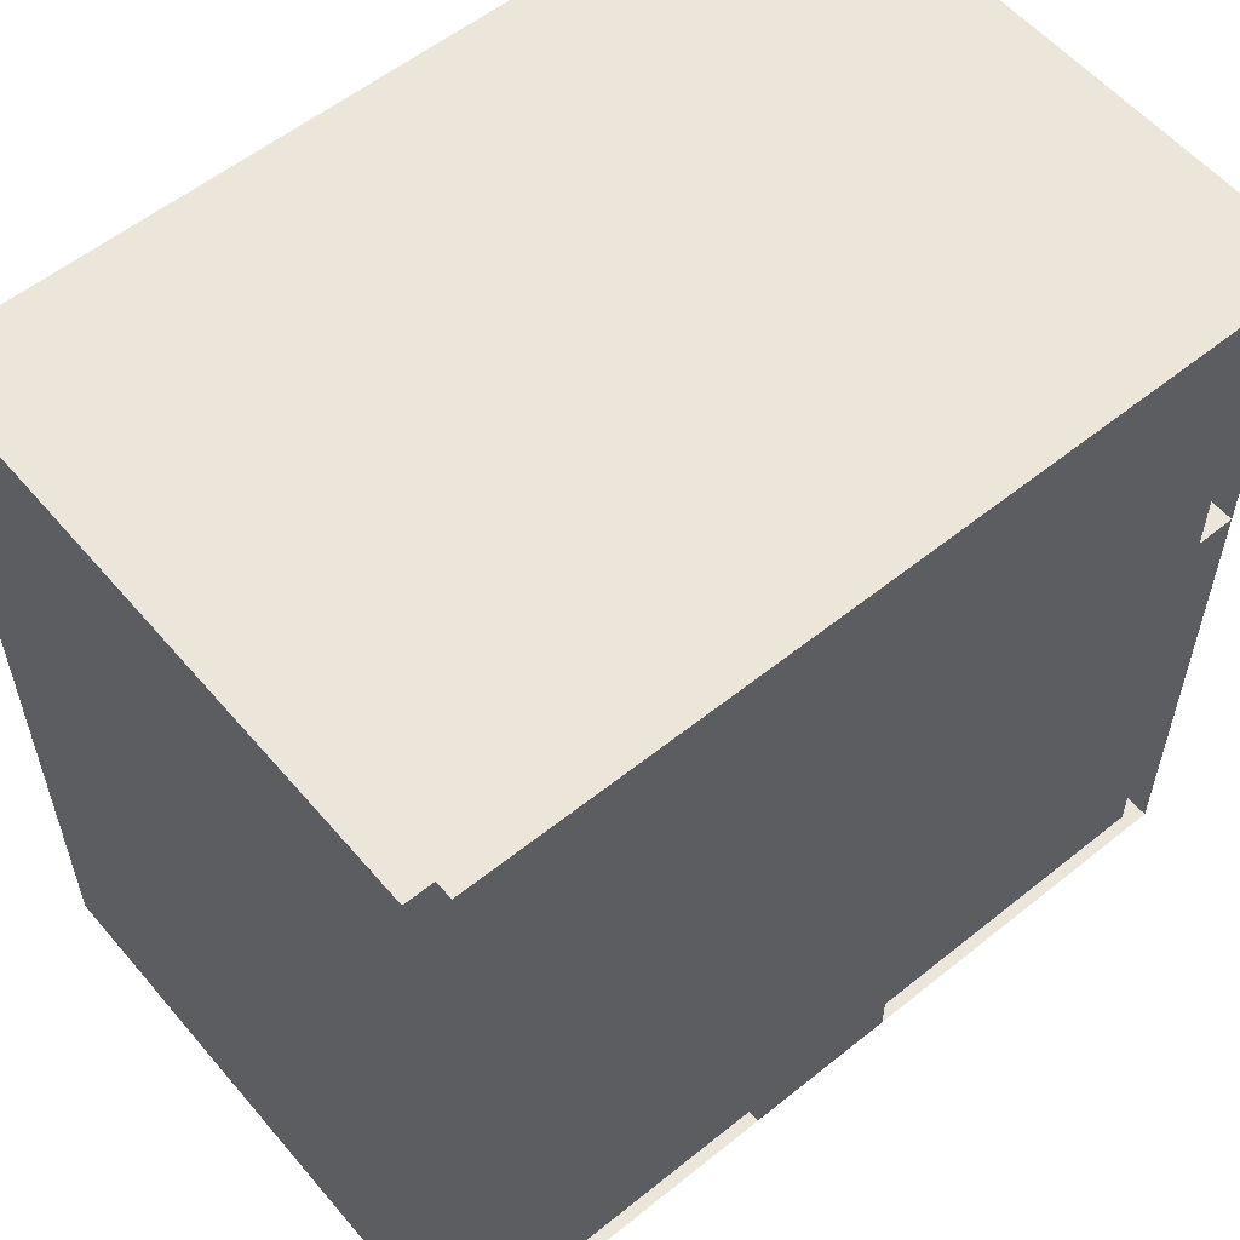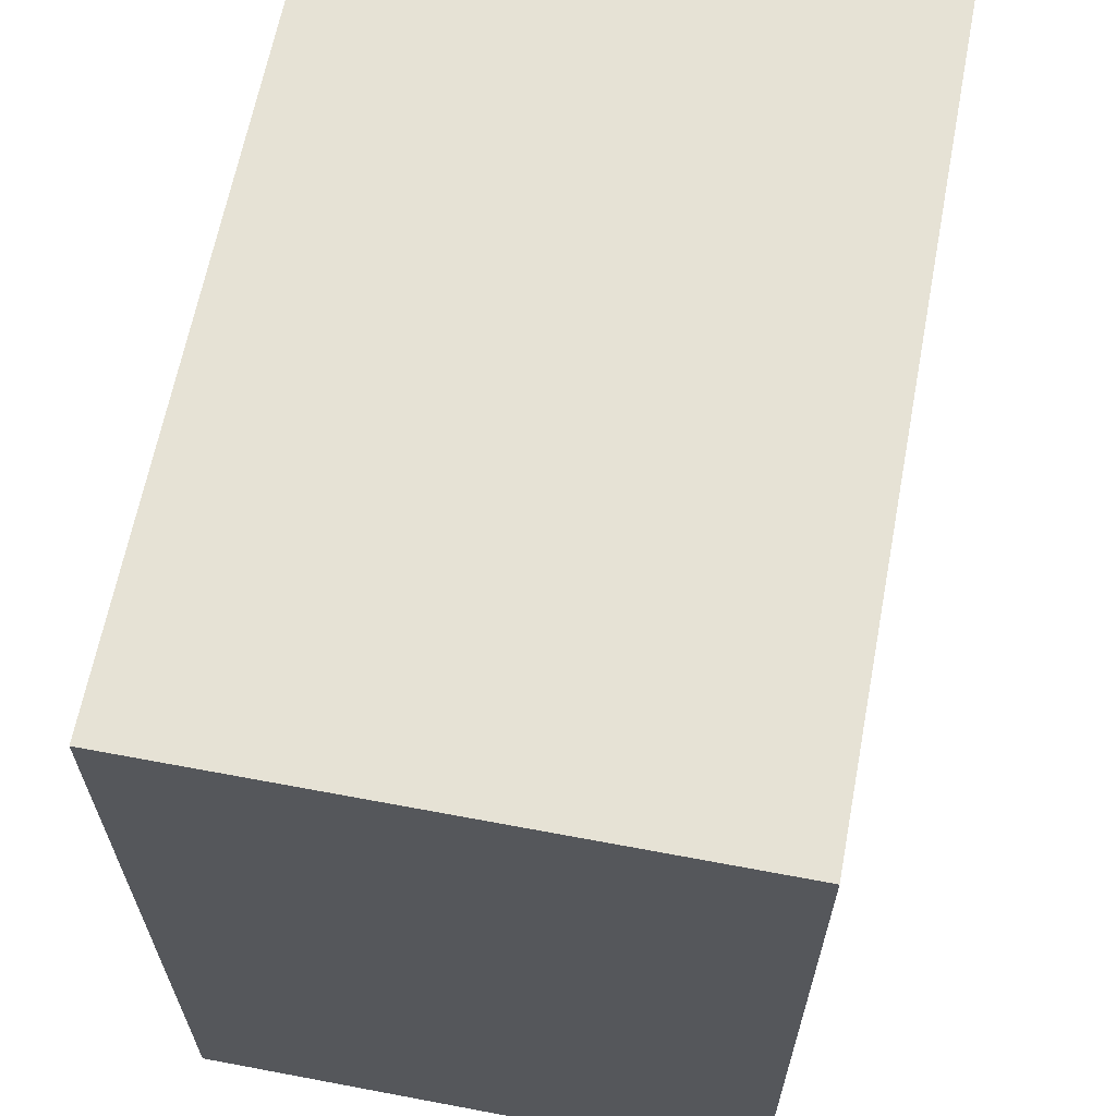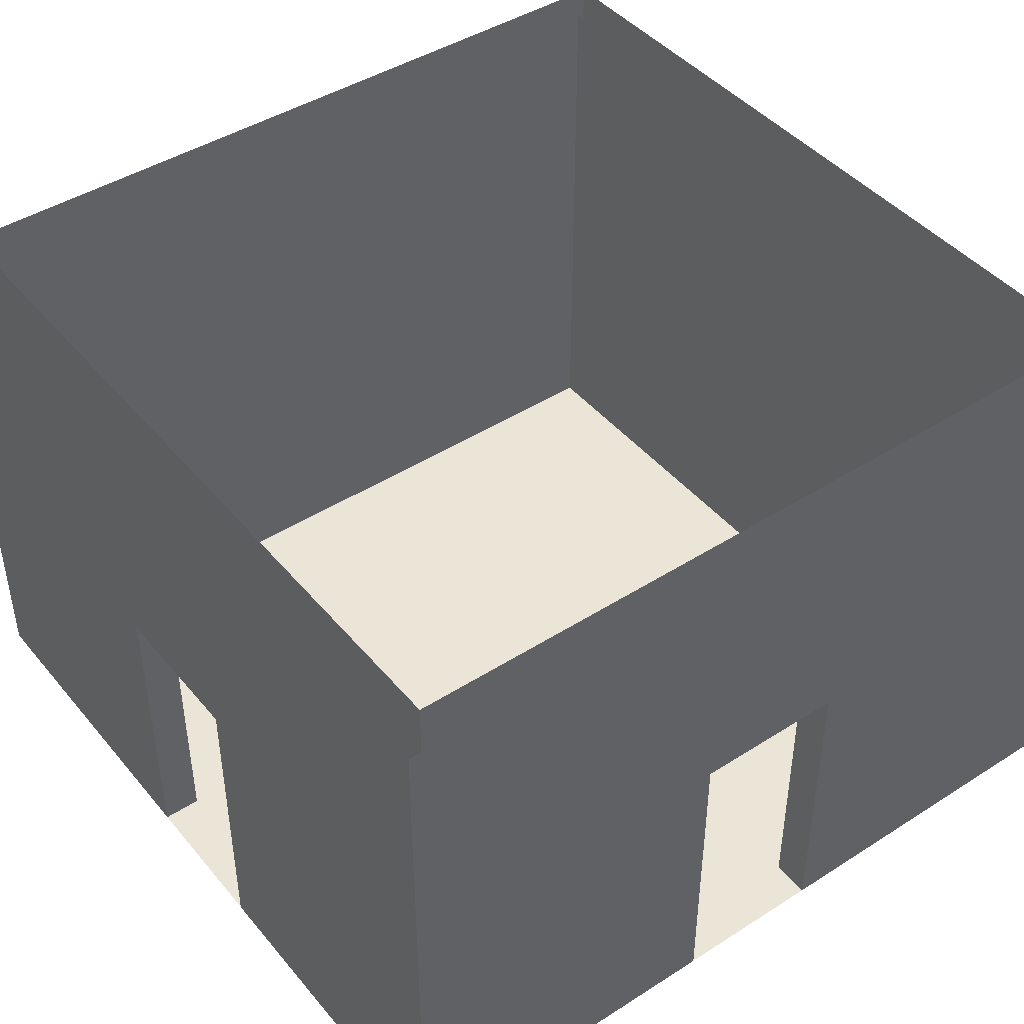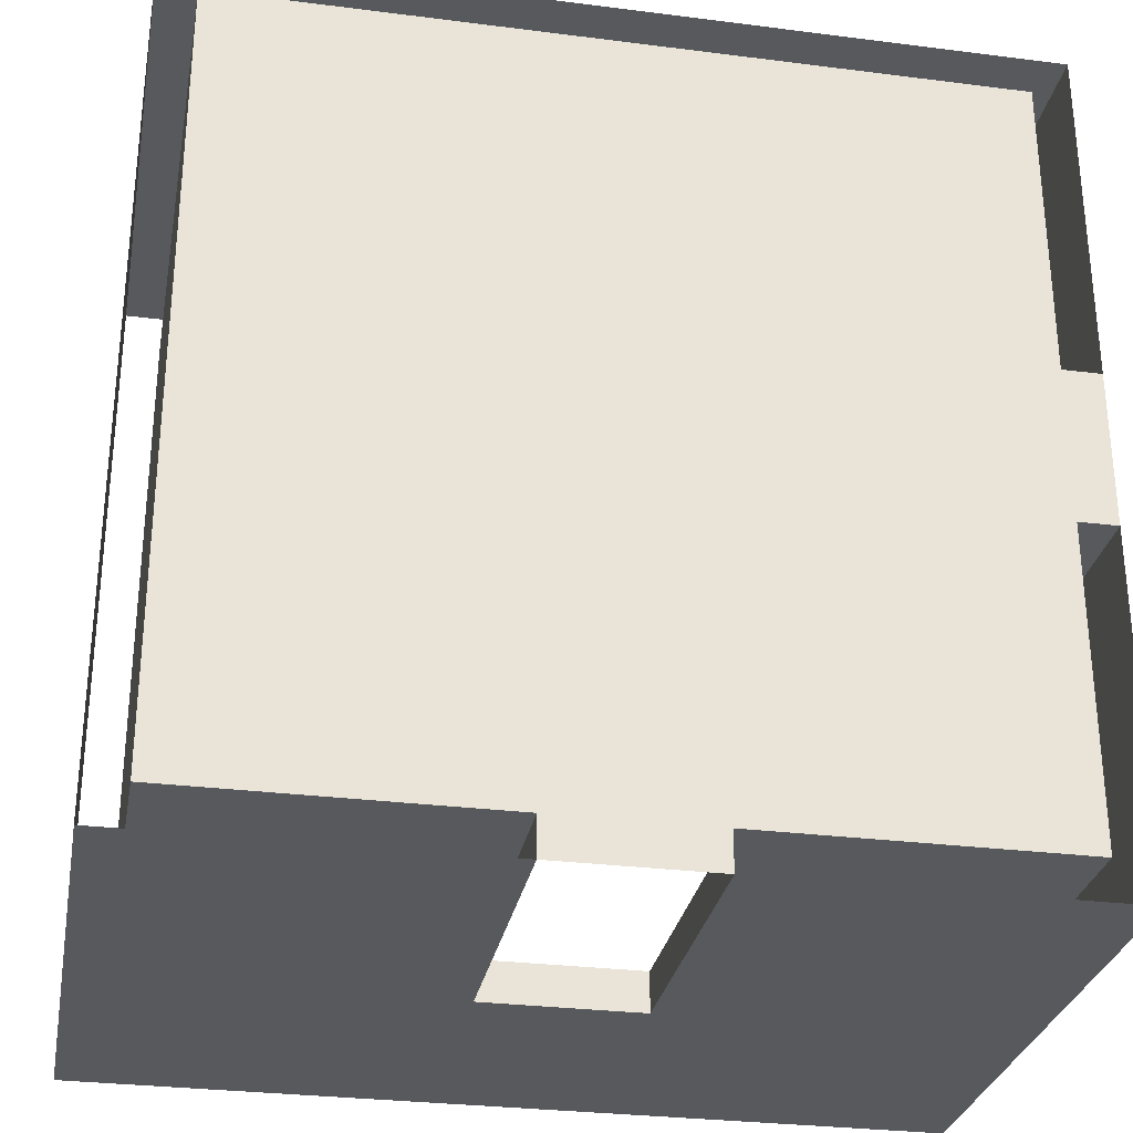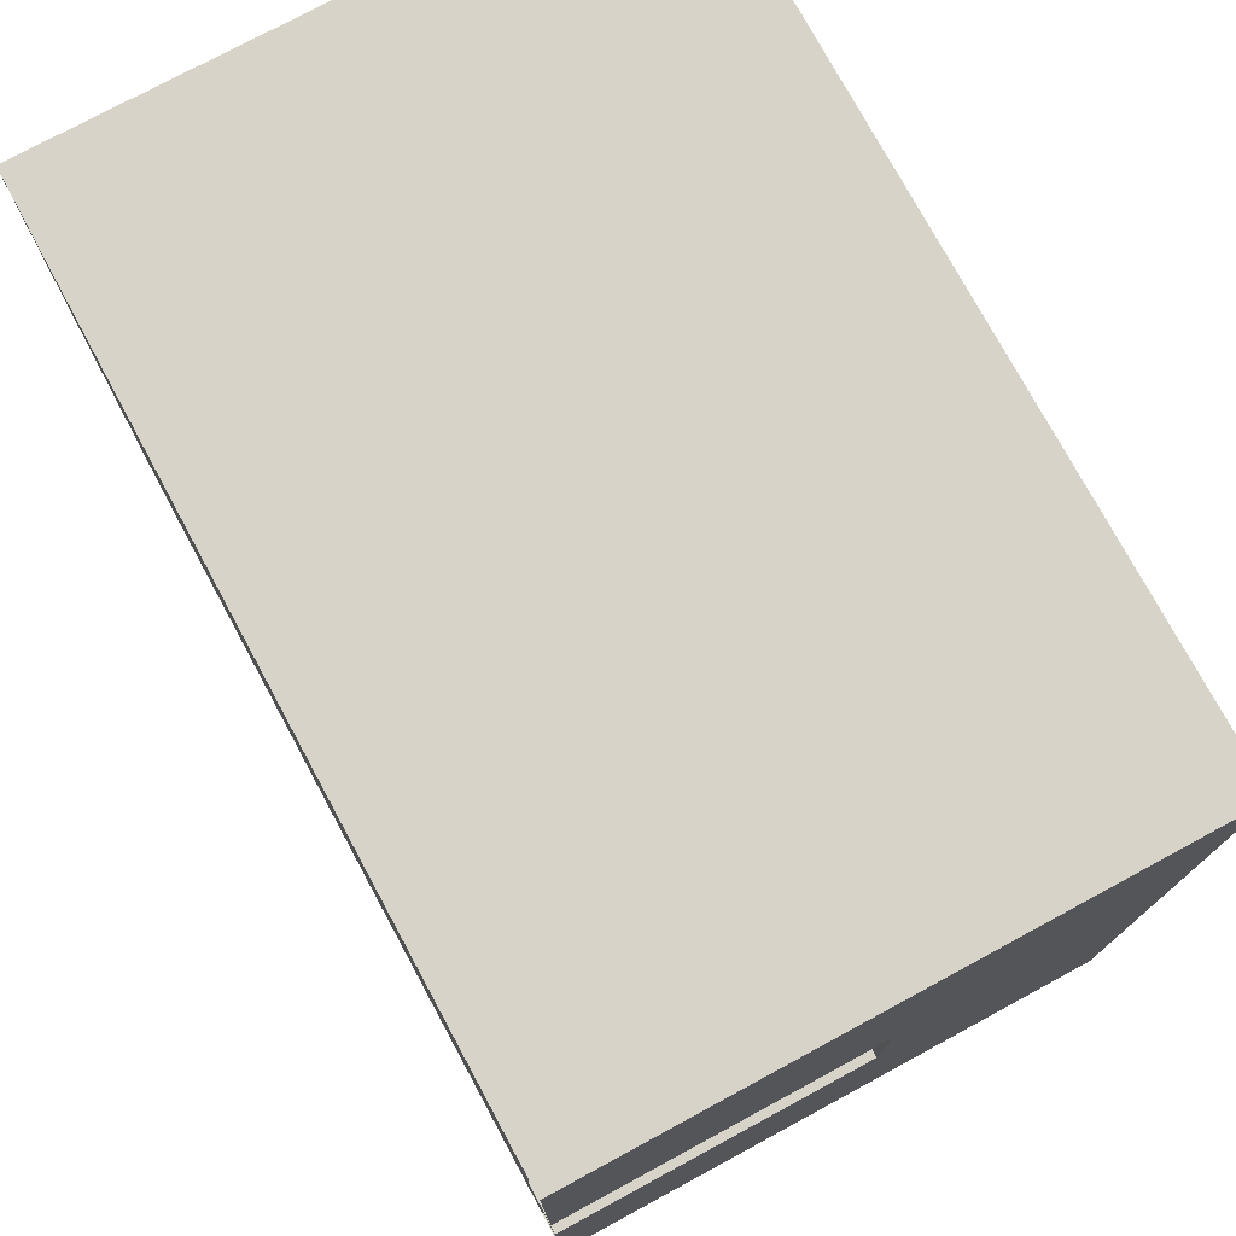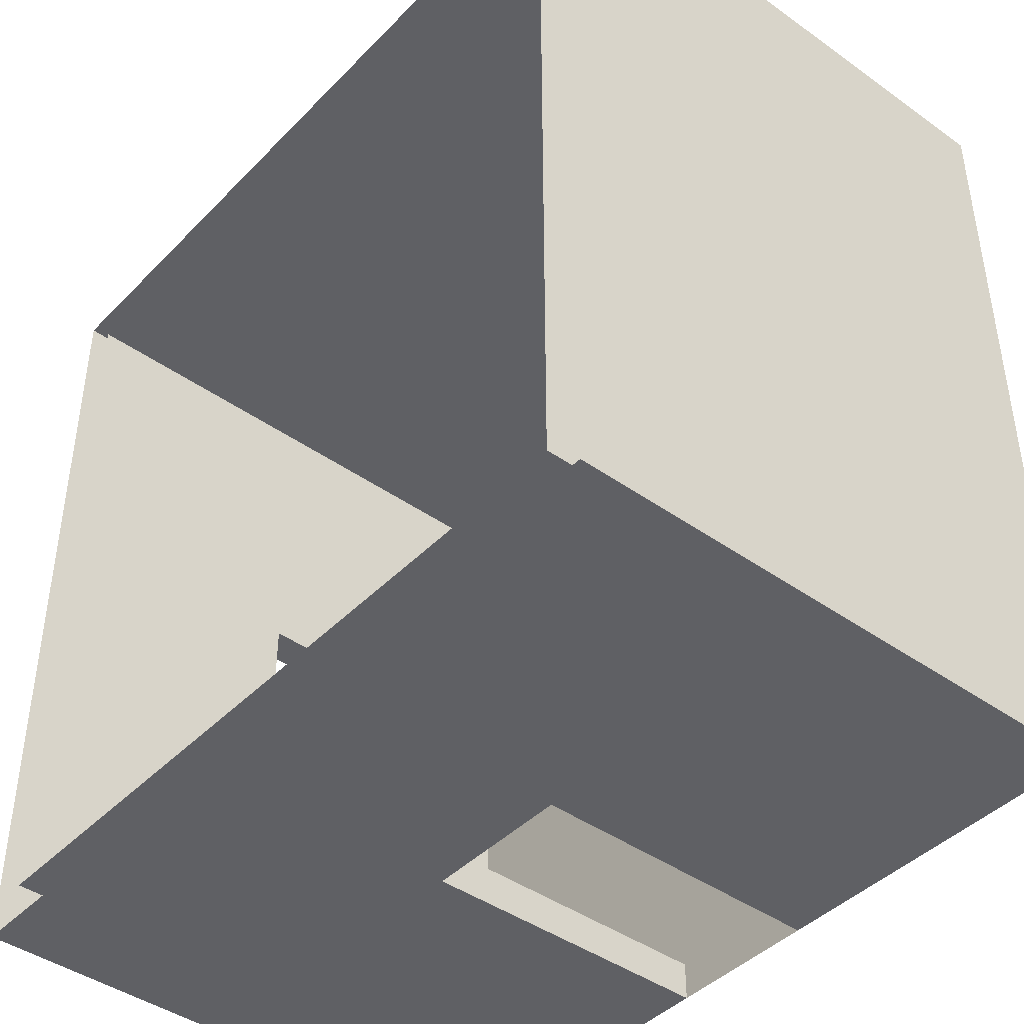
<metadata>
{"format":"obj","ext":"obj","renderer":"f3d","projection":"perspective","resolution":1024,"background":"white","views":[{"elev":57.0,"azim":-39.9,"up":"+Z"},{"elev":64.0,"azim":-79.2,"up":"+Z"},{"elev":44.0,"azim":143.2,"up":"+Y"},{"elev":-29.5,"azim":-10.6,"up":"+Z"},{"elev":75.9,"azim":61.6,"up":"+Z"},{"elev":-43.2,"azim":-130.1,"up":"+Z"}]}
</metadata>
<code>
o Plane.001
v -11 0 -11
v 11 0 -11
v -11 1 -11
v 11 1 -11
v -11 15 -11
v 11 15 -11
v 2 0 -11
v 2 1 -11
v -11 0 11
v -11 1 11
v -11 15 11
v 11 0 11
v 11 1 11
v 11 15 11
v 11 1 2
v 11 0 2
v 11 8 -2
v -10 0 10
v 10 0 10
v -10 0 -10
v 10 0 -10
v -10 1 10
v 10 1 10
v -10 1 -10
v 10 1 -10
v -10 15 10
v 10 15 10
v -10 15 -10
v 10 15 -10
v 10 0 2
v 10 1 2
v 10 0 -2
v 10 1 -2
v 2 0 -10
v 2 1 -10
v 2 0 2
v 2 0 -2
v -2 0 -10
v -2 1 -10
v -2 0 2
v -2 0 -2
v 10 8 2
v 10 8 -2
v 2 8 -10
v -2 8 -10
v -2 0 -11
v -2 1 -11
v 2 8 -11
v -2 8 -11
v 11 8 2
v 11 1 -2
v 11 0 -2
f 47 3 5 49
f 4 8 48 6
f 48 49 5 6
f 2 7 8 4
f 46 1 3 47
f 51 4 6 17
f 51 52 2 4
f 3 10 11 5
f 13 12 16 15
f 13 15 50 14
f 17 6 14 50
f 14 11 10 13
f 1 9 10 3
f 37 32 21 34
f 32 33 25 21
f 19 23 31 30
f 19 18 22 23
f 42 27 29 43
f 36 30 32 37
f 40 36 37 41
f 40 18 19 30 36
f 44 45 49 48
f 41 37 34 38
f 20 24 22 18
f 10 9 12 13
f 22 24 28 26
f 34 35 8 7
f 23 27 42 31
f 45 39 47 49
f 33 43 29 25
f 39 38 46 47
f 34 7 46 38
f 35 44 48 8
f 29 28 45 44
f 25 29 44 35
f 35 34 21 25
f 39 24 20 38
f 28 24 39 45
f 42 43 17 50
f 42 50 15 31
f 31 15 16 30
f 33 32 52 51
f 43 33 51 17
f 32 30 16 52
f 26 27 23 22
f 18 40 41 38 20

</code>
